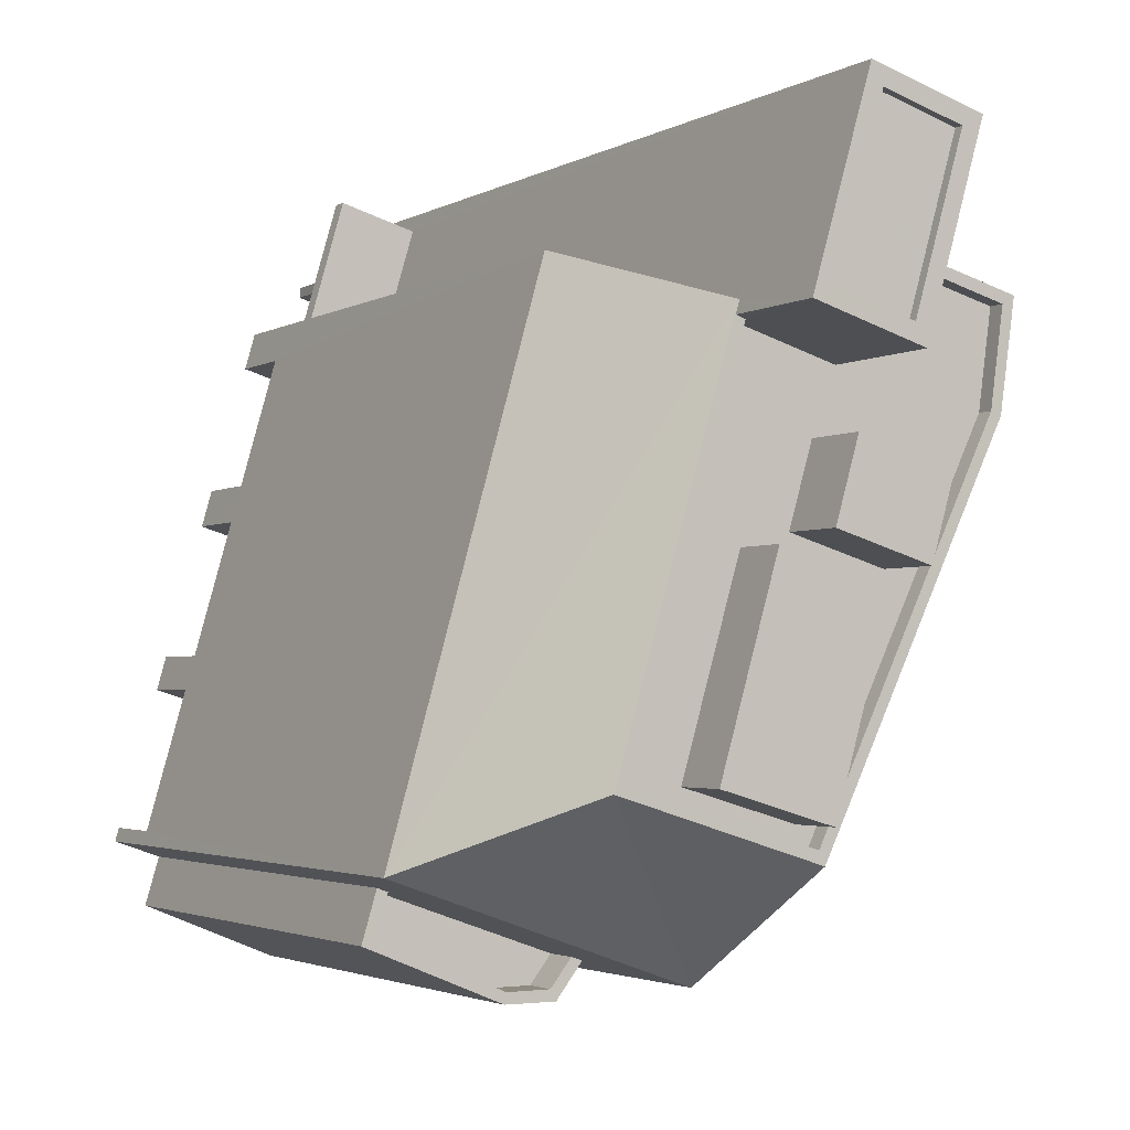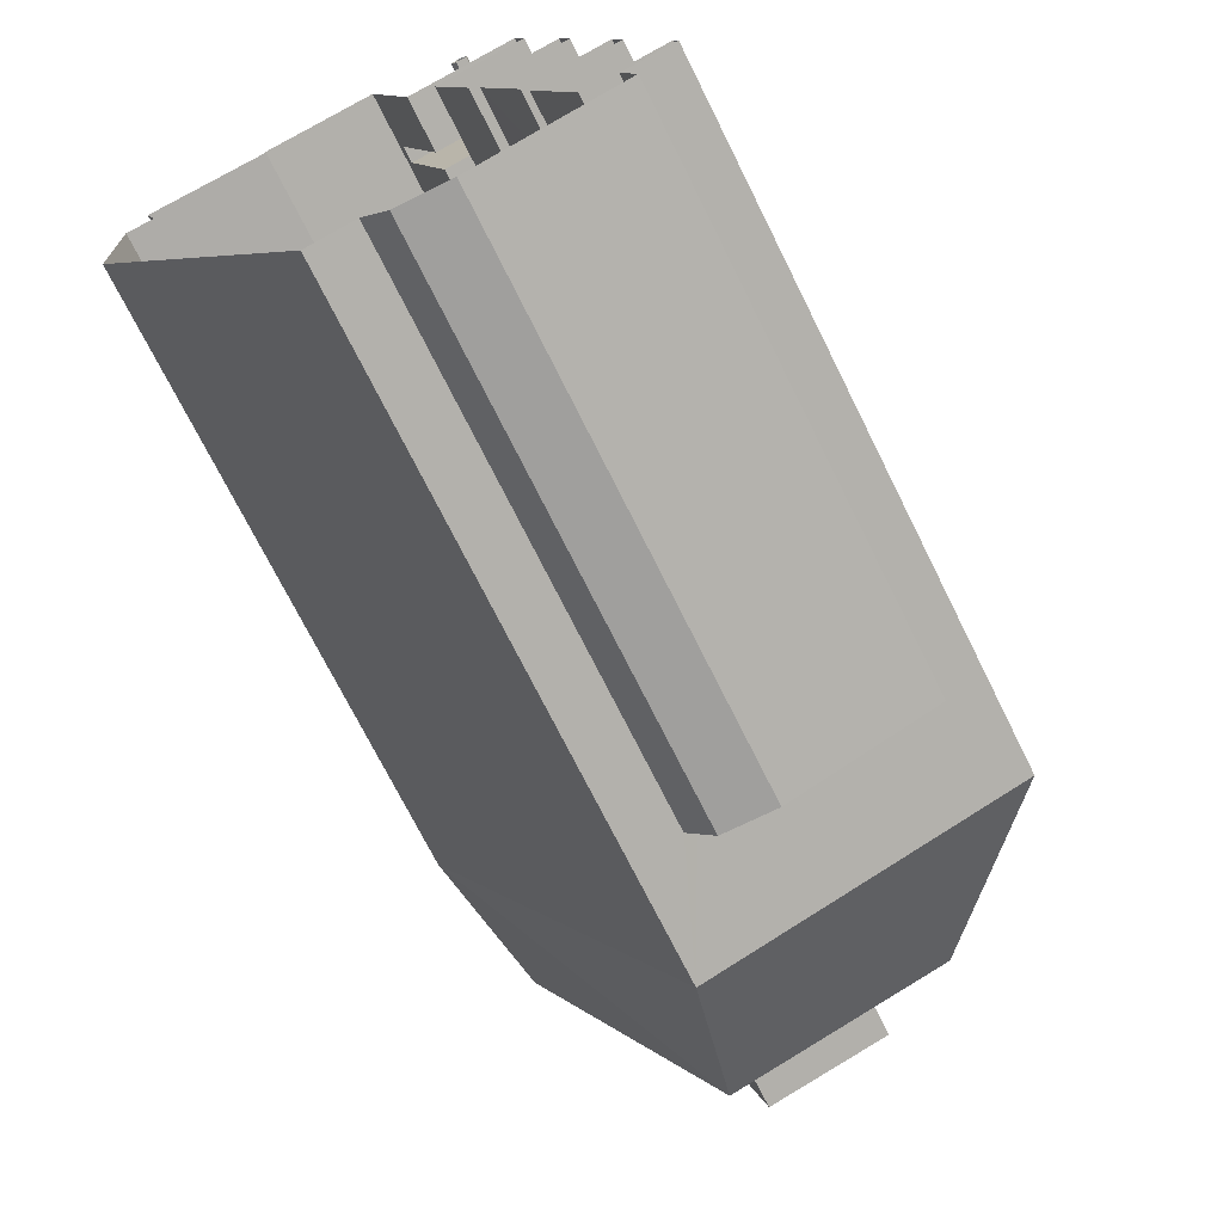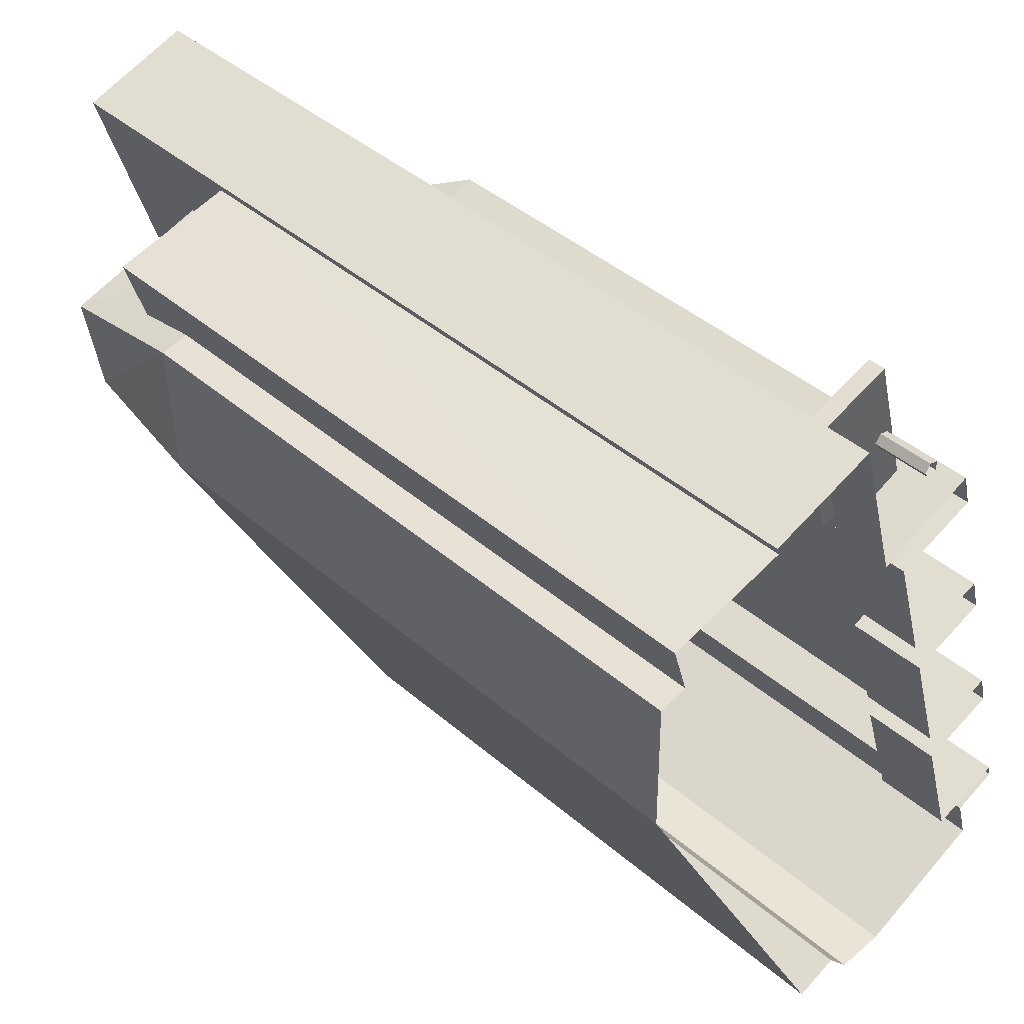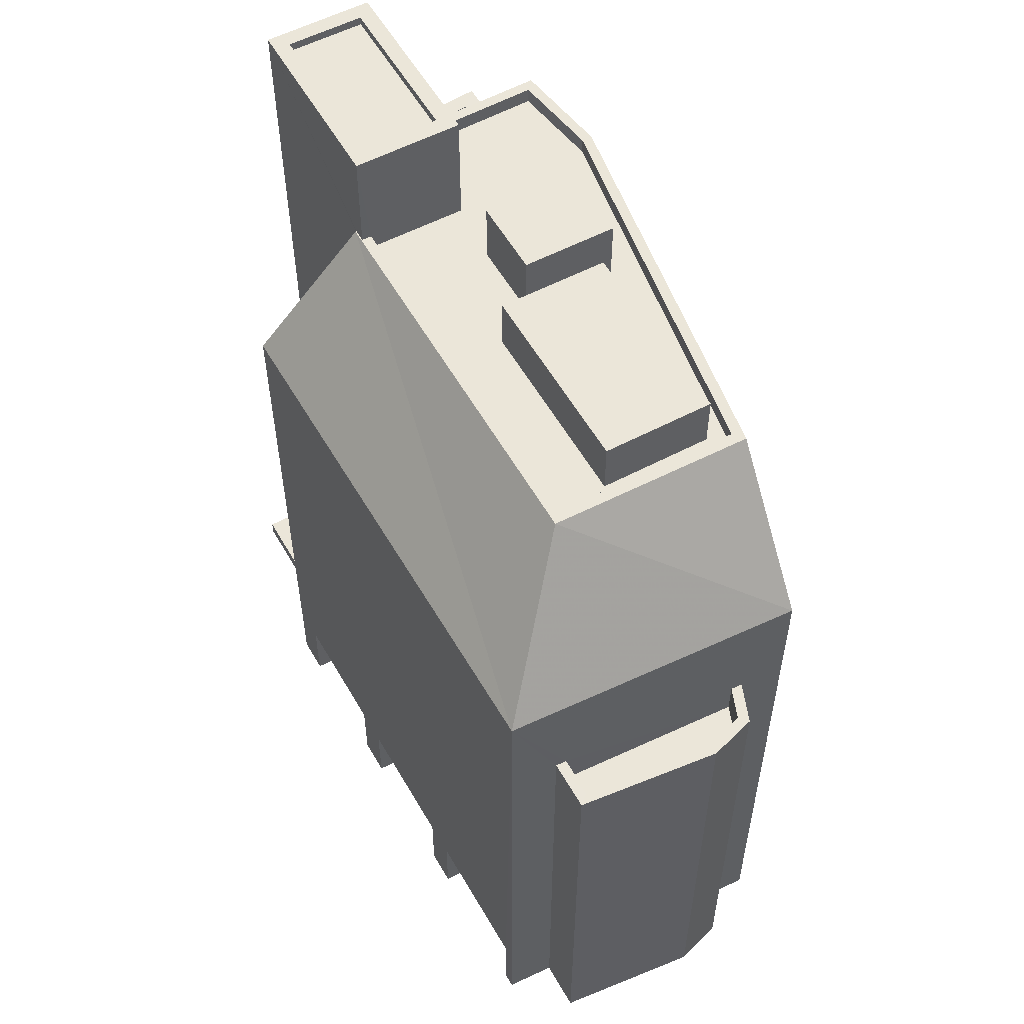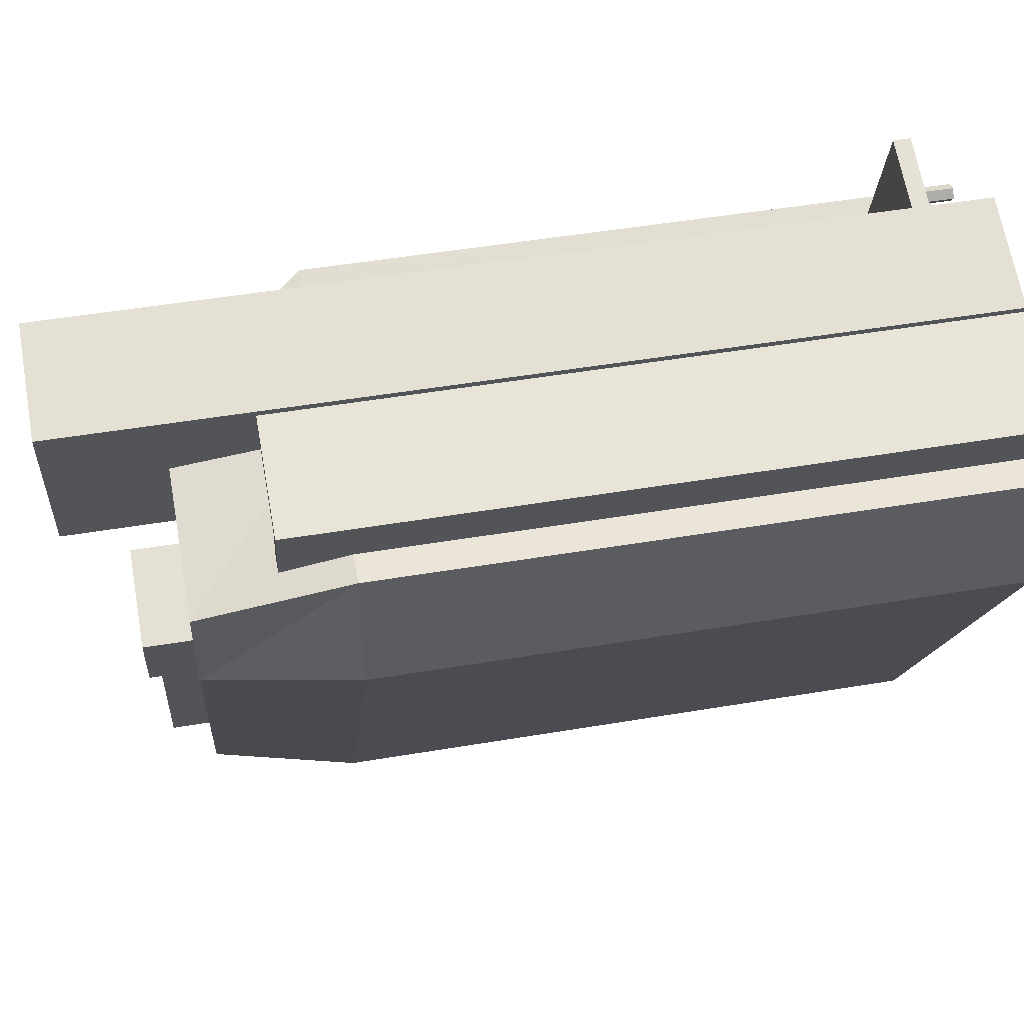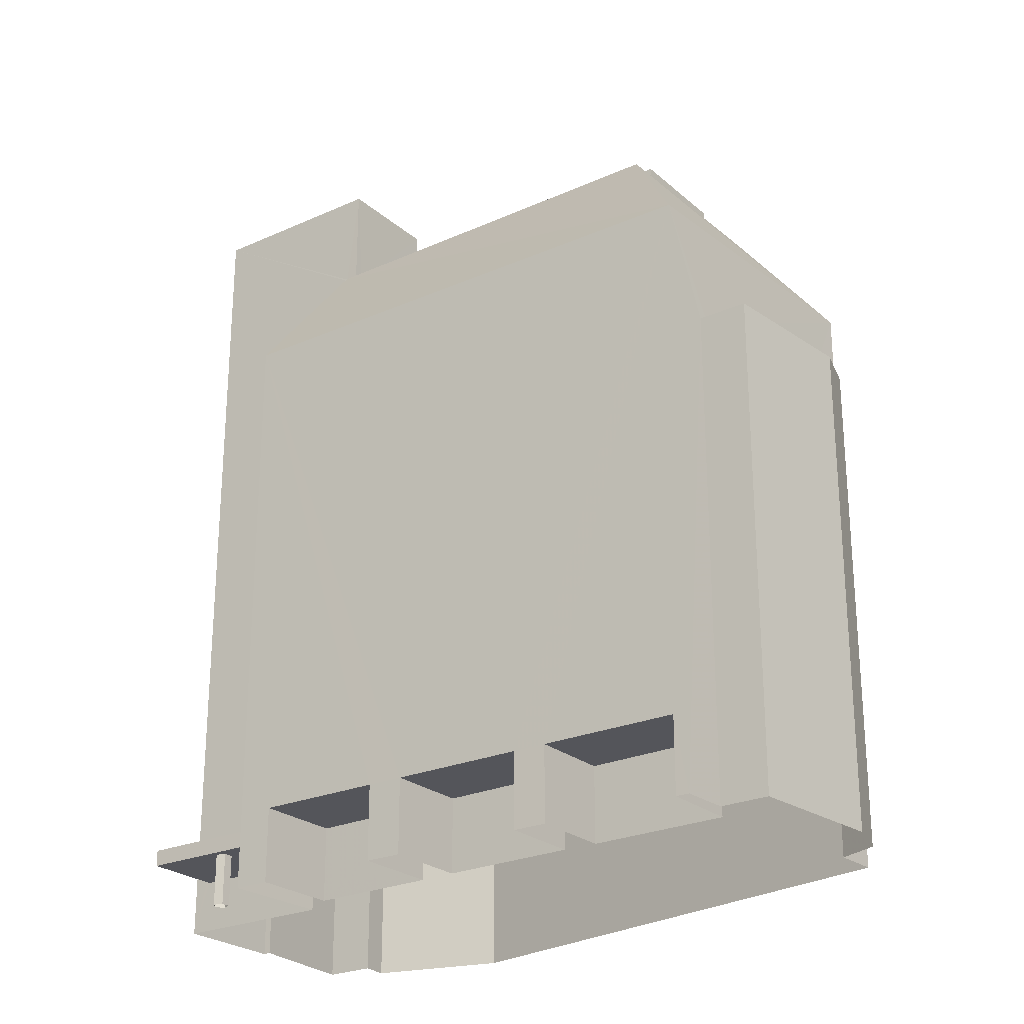
<metadata>
{"format":"obj","ext":"obj","renderer":"f3d","projection":"perspective","resolution":1024,"background":"white","views":[{"elev":-2.7,"azim":-29.4,"up":"+Y"},{"elev":-71.6,"azim":-153.6,"up":"+Y"},{"elev":43.6,"azim":135.1,"up":"+Y"},{"elev":55.6,"azim":-45.5,"up":"+Z"},{"elev":49.8,"azim":79.5,"up":"+Y"},{"elev":-25.0,"azim":-70.3,"up":"+Z"}]}
</metadata>
<code>
v -1.182e+04 -3.736e+04 15.69
v -1.182e+04 -3.735e+04 15.69
v -1.182e+04 -3.735e+04 15.69
v -1.183e+04 -3.737e+04 15.69
v -1.183e+04 -3.736e+04 15.69
v -1.182e+04 -3.735e+04 15.69
v -1.182e+04 -3.735e+04 15.69
v -1.183e+04 -3.735e+04 15.69
v -1.182e+04 -3.735e+04 15.69
v -1.183e+04 -3.737e+04 15.69
v -1.183e+04 -3.737e+04 15.69
v -1.183e+04 -3.737e+04 15.69
v -1.183e+04 -3.735e+04 15.69
v -1.183e+04 -3.735e+04 15.69
v -1.183e+04 -3.735e+04 15.69
v -1.183e+04 -3.735e+04 15.69
v -1.183e+04 -3.737e+04 15.69
v -1.183e+04 -3.737e+04 15.69
v -1.183e+04 -3.737e+04 15.69
v -1.183e+04 -3.737e+04 15.69
v -1.183e+04 -3.737e+04 15.69
v -1.183e+04 -3.736e+04 15.69
v -1.183e+04 -3.736e+04 15.69
v -1.183e+04 -3.736e+04 15.69
v -1.183e+04 -3.736e+04 15.69
v -1.183e+04 -3.736e+04 15.69
v -1.183e+04 -3.736e+04 15.69
v -1.183e+04 -3.736e+04 15.69
v -1.183e+04 -3.735e+04 15.69
v -1.183e+04 -3.735e+04 15.69
v -1.183e+04 -3.735e+04 15.69
v -1.183e+04 -3.735e+04 15.69
v -1.183e+04 -3.735e+04 15.69
v -1.183e+04 -3.735e+04 17.14
v -1.183e+04 -3.735e+04 17.14
v -1.183e+04 -3.735e+04 17.14
v -1.183e+04 -3.735e+04 17.14
v -1.183e+04 -3.735e+04 17.14
v -1.183e+04 -3.735e+04 17.14
v -1.183e+04 -3.735e+04 17.14
v -1.183e+04 -3.735e+04 17.14
v -1.183e+04 -3.735e+04 17.14
v -1.183e+04 -3.735e+04 17.14
v -1.183e+04 -3.735e+04 17.14
v -1.183e+04 -3.736e+04 17.78
v -1.183e+04 -3.735e+04 17.79
v -1.183e+04 -3.736e+04 17.78
v -1.183e+04 -3.735e+04 17.79
v -1.183e+04 -3.736e+04 17.78
v -1.183e+04 -3.736e+04 17.78
v -1.183e+04 -3.736e+04 17.78
v -1.183e+04 -3.736e+04 17.78
v -1.183e+04 -3.736e+04 17.78
v -1.183e+04 -3.737e+04 17.78
v -1.183e+04 -3.736e+04 17.78
v -1.183e+04 -3.737e+04 17.78
v -1.183e+04 -3.735e+04 17.59
v -1.183e+04 -3.735e+04 17.59
v -1.183e+04 -3.735e+04 17.59
v -1.183e+04 -3.735e+04 17.59
v -1.182e+04 -3.735e+04 39.24
v -1.183e+04 -3.735e+04 39.24
v -1.182e+04 -3.736e+04 39.24
v -1.182e+04 -3.735e+04 39.24
v -1.183e+04 -3.735e+04 39.24
v -1.183e+04 -3.735e+04 39.24
v -1.182e+04 -3.735e+04 39.24
v -1.183e+04 -3.735e+04 39.24
v -1.182e+04 -3.735e+04 38.99
v -1.183e+04 -3.735e+04 38.99
v -1.183e+04 -3.735e+04 38.99
v -1.182e+04 -3.735e+04 38.99
v -1.182e+04 -3.735e+04 33.89
v -1.182e+04 -3.735e+04 33.89
v -1.182e+04 -3.735e+04 33.89
v -1.182e+04 -3.735e+04 33.89
v -1.182e+04 -3.735e+04 33.89
v -1.182e+04 -3.735e+04 34.14
v -1.182e+04 -3.735e+04 34.14
v -1.182e+04 -3.735e+04 34.14
v -1.182e+04 -3.735e+04 34.14
v -1.182e+04 -3.735e+04 34.14
v -1.182e+04 -3.735e+04 34.14
v -1.183e+04 -3.737e+04 35.85
v -1.183e+04 -3.736e+04 35.85
v -1.183e+04 -3.736e+04 35.85
v -1.183e+04 -3.736e+04 35.85
v -1.183e+04 -3.735e+04 35.85
v -1.183e+04 -3.736e+04 35.85
v -1.182e+04 -3.736e+04 35.85
v -1.183e+04 -3.736e+04 35.85
v -1.183e+04 -3.736e+04 35.85
v -1.183e+04 -3.737e+04 35.85
v -1.182e+04 -3.735e+04 35.85
v -1.182e+04 -3.735e+04 35.85
v -1.182e+04 -3.735e+04 35.85
v -1.182e+04 -3.736e+04 35.85
v -1.183e+04 -3.737e+04 35.85
v -1.182e+04 -3.736e+04 35.85
v -1.183e+04 -3.737e+04 35.85
v -1.182e+04 -3.736e+04 35.85
v -1.182e+04 -3.736e+04 35.85
v -1.182e+04 -3.736e+04 35.85
v -1.183e+04 -3.735e+04 36.3
v -1.183e+04 -3.736e+04 36.3
v -1.183e+04 -3.735e+04 36.3
v -1.183e+04 -3.735e+04 36.3
v -1.182e+04 -3.735e+04 36.3
v -1.182e+04 -3.735e+04 36.3
v -1.182e+04 -3.735e+04 36.3
v -1.183e+04 -3.737e+04 36.3
v -1.183e+04 -3.736e+04 36.3
v -1.182e+04 -3.735e+04 36.3
v -1.182e+04 -3.735e+04 36.3
v -1.182e+04 -3.736e+04 36.3
v -1.183e+04 -3.737e+04 36.3
v -1.183e+04 -3.735e+04 36.3
v -1.182e+04 -3.736e+04 36.3
v -1.183e+04 -3.736e+04 37.64
v -1.182e+04 -3.736e+04 37.64
v -1.183e+04 -3.736e+04 37.64
v -1.182e+04 -3.736e+04 37.64
v -1.183e+04 -3.736e+04 37.38
v -1.183e+04 -3.737e+04 37.38
v -1.182e+04 -3.736e+04 37.38
v -1.183e+04 -3.736e+04 37.38
v -1.183e+04 -3.735e+04 32.38
v -1.183e+04 -3.737e+04 32.38
v -1.183e+04 -3.735e+04 36.25
v -1.183e+04 -3.735e+04 32.38
v -1.182e+04 -3.735e+04 32.38
v -1.182e+04 -3.735e+04 32.38
v -1.182e+04 -3.736e+04 32.38
v -1.183e+04 -3.737e+04 32.38
v -1.183e+04 -3.737e+04 28.41
v -1.183e+04 -3.737e+04 28.41
v -1.183e+04 -3.737e+04 28.41
v -1.183e+04 -3.737e+04 28.41
v -1.183e+04 -3.737e+04 28.41
v -1.183e+04 -3.737e+04 29.41
v -1.183e+04 -3.737e+04 29.41
v -1.183e+04 -3.737e+04 29.41
v -1.183e+04 -3.737e+04 29.41
v -1.183e+04 -3.737e+04 29.41
v -1.183e+04 -3.737e+04 29.41
v -1.183e+04 -3.737e+04 29.41
v -1.183e+04 -3.737e+04 29.41
v -1.183e+04 -3.737e+04 29.41
v -1.183e+04 -3.737e+04 29.41
f 1 2 3
f 1 4 5
f 2 6 7
f 8 9 6
f 10 11 12
f 5 4 11
f 13 14 15
f 13 8 6
f 15 14 16
f 17 18 10
f 17 19 18
f 20 21 19
f 22 23 24
f 14 13 22
f 24 23 25
f 26 5 27
f 23 1 5
f 5 28 27
f 21 18 19
f 18 28 11
f 13 2 1
f 13 6 2
f 10 18 11
f 28 5 11
f 22 1 23
f 22 13 1
f 29 30 31
f 29 31 32
f 30 33 31
f 34 35 36
f 34 36 37
f 38 39 40
f 37 41 42
f 40 39 42
f 41 40 42
f 36 41 37
f 43 44 35
f 34 43 35
f 44 39 38
f 44 38 35
f 45 46 47
f 45 48 46
f 49 50 51
f 49 52 50
f 53 54 55
f 53 56 54
f 57 58 59
f 57 60 58
f 61 62 63
f 64 65 66
f 67 64 66
f 66 65 62
f 68 62 61
f 66 62 68
f 69 70 71
f 72 69 71
f 61 63 64
f 67 61 64
f 73 74 75
f 74 76 77
f 74 77 75
f 78 79 80
f 79 81 80
f 80 82 83
f 80 81 82
f 84 85 86
f 86 87 88
f 89 90 88
f 87 91 89
f 92 91 87
f 84 93 85
f 85 87 86
f 87 89 88
f 94 95 96
f 96 95 97
f 98 97 99
f 98 100 84
f 89 101 90
f 97 95 101
f 84 100 93
f 102 101 89
f 92 103 91
f 99 97 102
f 103 99 91
f 100 98 103
f 98 99 103
f 97 101 102
f 104 105 106
f 104 106 107
f 108 109 110
f 111 112 105
f 113 114 108
f 109 115 110
f 116 111 115
f 106 112 117
f 118 115 109
f 116 115 118
f 114 109 108
f 116 112 111
f 105 112 106
f 119 120 121
f 119 122 120
f 123 124 125
f 126 123 125
f 127 128 104
f 128 105 104
f 129 127 104
f 129 130 127
f 131 79 132
f 132 79 110
f 78 74 110
f 76 74 78
f 79 78 110
f 108 74 73
f 108 110 74
f 132 115 133
f 111 134 133
f 111 133 115
f 128 134 105
f 134 111 105
f 135 136 137
f 137 138 139
f 137 136 138
f 140 141 142
f 143 144 145
f 141 146 142
f 144 147 145
f 143 145 148
f 142 146 148
f 149 142 148
f 145 149 148
f 58 42 59
f 58 37 42
f 42 39 59
f 39 44 57
f 59 39 57
f 13 34 8
f 8 58 65
f 65 107 62
f 13 43 34
f 107 106 62
f 60 130 58
f 130 129 65
f 65 129 107
f 8 37 58
f 8 34 37
f 58 130 65
f 101 113 63
f 113 64 63
f 64 82 9
f 9 82 6
f 75 83 73
f 113 101 95
f 108 73 83
f 83 82 108
f 113 108 64
f 108 82 64
f 65 64 9
f 8 65 9
f 62 106 117
f 63 62 117
f 63 90 101
f 117 88 90
f 63 117 90
f 61 72 71
f 68 61 71
f 68 71 70
f 66 68 70
f 66 70 69
f 67 66 69
f 61 69 72
f 61 67 69
f 83 77 80
f 83 75 77
f 80 77 76
f 78 80 76
f 82 7 6
f 82 81 7
f 131 7 81
f 81 79 131
f 2 7 131
f 95 94 114
f 113 95 114
f 109 94 96
f 109 114 94
f 118 96 97
f 118 109 96
f 116 118 97
f 98 116 97
f 98 84 116
f 84 86 112
f 84 112 116
f 88 112 86
f 88 117 112
f 89 121 120
f 102 89 120
f 102 120 122
f 99 102 122
f 91 99 122
f 119 91 122
f 119 89 91
f 119 121 89
f 126 125 92
f 126 92 87
f 125 103 92
f 124 100 103
f 125 124 103
f 100 124 93
f 93 123 85
f 93 124 123
f 123 87 85
f 123 126 87
f 131 132 3
f 2 131 3
f 133 1 3
f 132 133 3
f 1 134 4
f 1 133 134
f 11 4 144
f 4 134 144
f 19 141 20
f 140 134 128
f 138 136 140
f 20 141 128
f 144 134 147
f 136 147 140
f 141 140 128
f 147 134 140
f 26 27 55
f 49 26 55
f 52 24 25
f 20 54 21
f 128 52 49
f 55 54 128
f 128 54 20
f 45 24 52
f 15 16 48
f 52 128 127
f 45 127 48
f 48 127 15
f 128 49 55
f 127 45 52
f 57 127 130
f 127 57 15
f 15 44 13
f 130 60 57
f 13 44 43
f 57 44 15
f 129 104 107
f 110 115 132
f 142 137 139
f 142 149 137
f 138 142 139
f 138 140 142
f 136 135 145
f 147 136 145
f 149 135 137
f 149 145 135
f 19 17 146
f 141 19 146
f 148 17 10
f 148 146 17
f 11 143 12
f 11 144 143
f 148 10 12
f 143 148 12
f 40 33 30
f 38 40 30
f 40 31 33
f 40 41 31
f 36 32 31
f 41 36 31
f 35 29 32
f 36 35 32
f 35 30 29
f 35 38 30
f 48 14 46
f 48 16 14
f 14 22 47
f 46 14 47
f 24 47 22
f 24 45 47
f 25 23 50
f 52 25 50
f 23 5 51
f 50 23 51
f 26 51 5
f 26 49 51
f 27 28 53
f 55 27 53
f 28 56 53
f 28 18 56
f 18 21 54
f 56 18 54

</code>
